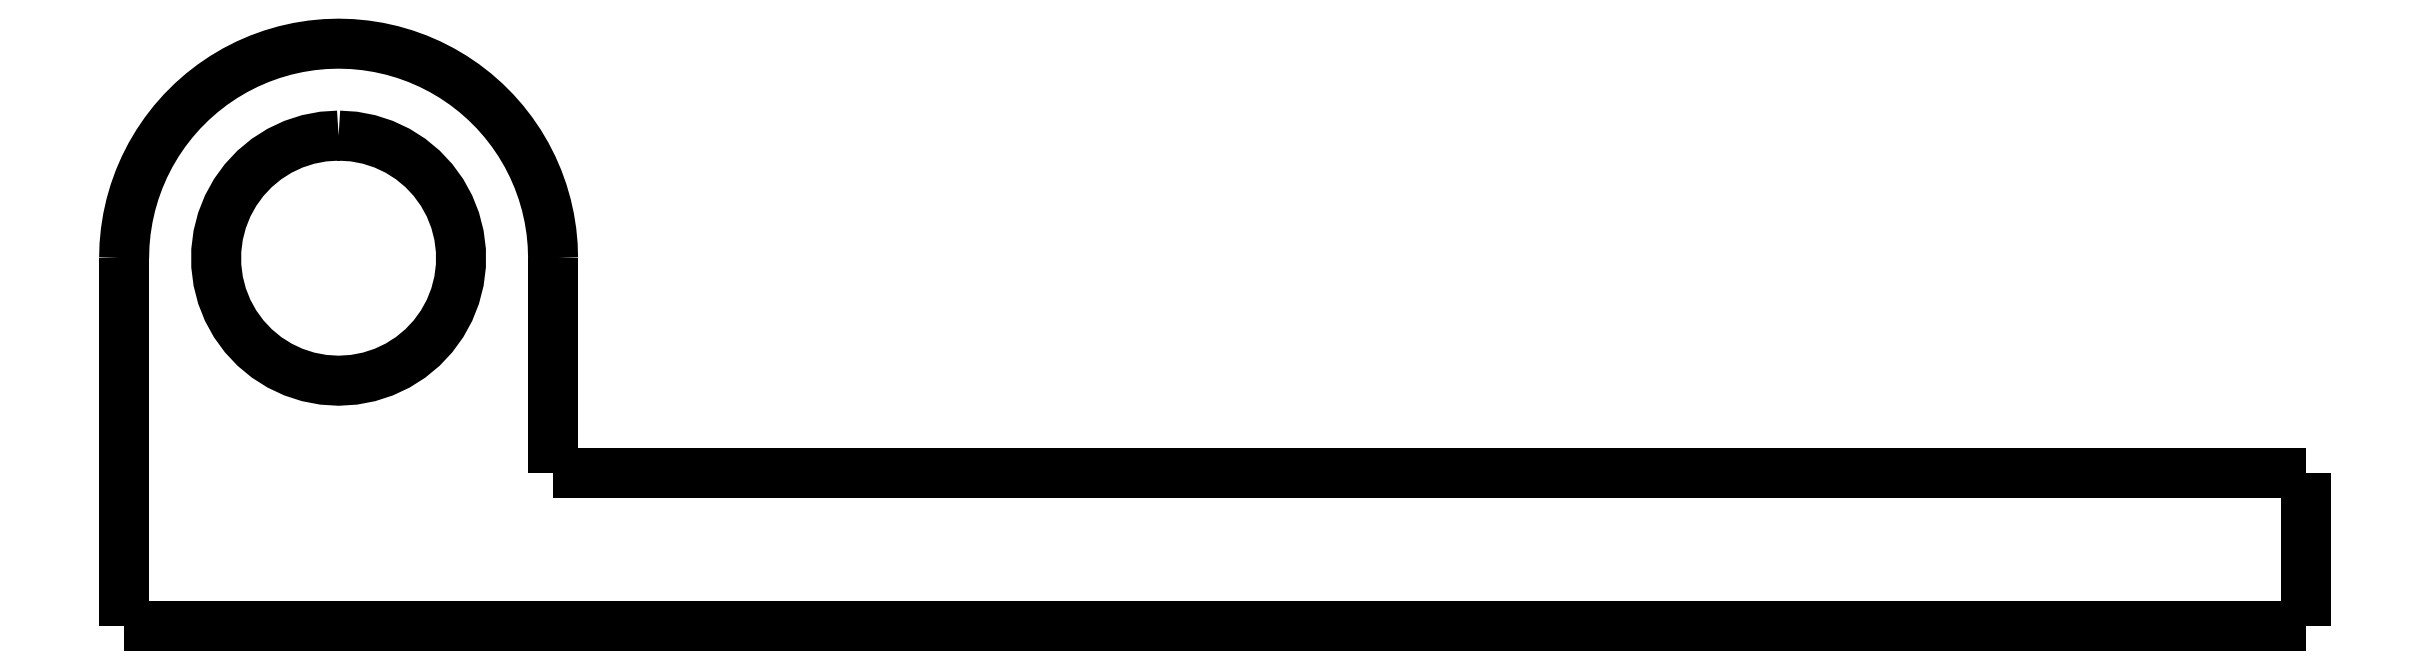
<metadata>
{"format":"dxf","ext":"dxf","renderer":"ezdxf+matplotlib","layout":"modelspace","background":"white","min_lineweight":24,"dpi":150}
</metadata>
<code>
0
SECTION
2
ENTITIES
0
LWPOLYLINE
8
0
90
51
70
0
10
-9.1
20
12
10
-9.1
20
11.86
10
-9.1
20
11.72
10
-9.1
20
11.58
10
-9.1
20
11.44
10
-9.1
20
11.3
10
-9.1
20
11.16
10
-9.1
20
11.02
10
-9.1
20
10.88
10
-9.1
20
10.74
10
-9.1
20
10.6
10
-9.1
20
10.46
10
-9.1
20
10.32
10
-9.1
20
10.18
10
-9.1
20
10.04
10
-9.1
20
9.9
10
-9.1
20
9.76
10
-9.1
20
9.62
10
-9.1
20
9.48
10
-9.1
20
9.34
10
-9.1
20
9.2
10
-9.1
20
9.06
10
-9.1
20
8.92
10
-9.1
20
8.78
10
-9.1
20
8.64
10
-9.1
20
8.5
10
-9.1
20
8.36
10
-9.1
20
8.22
10
-9.1
20
8.08
10
-9.1
20
7.94
10
-9.1
20
7.8
10
-9.1
20
7.66
10
-9.1
20
7.52
10
-9.1
20
7.38
10
-9.1
20
7.24
10
-9.1
20
7.1
10
-9.1
20
6.96
10
-9.1
20
6.82
10
-9.1
20
6.68
10
-9.1
20
6.54
10
-9.1
20
6.4
10
-9.1
20
6.26
10
-9.1
20
6.12
10
-9.1
20
5.98
10
-9.1
20
5.84
10
-9.1
20
5.7
10
-9.1
20
5.56
10
-9.1
20
5.42
10
-9.1
20
5.28
10
-9.1
20
5.14
10
-9.1
20
5
0
LWPOLYLINE
8
0
90
51
70
0
10
-23.1
20
1.641e-15
10
-21.68
20
1.54e-15
10
-20.25
20
1.439e-15
10
-18.83
20
1.338e-15
10
-17.4
20
1.237e-15
10
-15.98
20
1.135e-15
10
-14.56
20
1.034e-15
10
-13.13
20
9.331e-16
10
-11.71
20
8.319e-16
10
-10.28
20
7.307e-16
10
-8.86
20
6.295e-16
10
-7.436
20
5.284e-16
10
-6.012
20
4.272e-16
10
-4.588
20
3.26e-16
10
-3.164
20
2.248e-16
10
-1.74
20
1.236e-16
10
-0.316
20
2.245e-17
10
1.108
20
-7.873e-17
10
2.532
20
-1.799e-16
10
3.956
20
-2.811e-16
10
5.38
20
-3.823e-16
10
6.804
20
-4.835e-16
10
8.228
20
-5.846e-16
10
9.652
20
-6.858e-16
10
11.08
20
-7.87e-16
10
12.5
20
-8.882e-16
10
13.92
20
-9.894e-16
10
15.35
20
-1.091e-15
10
16.77
20
-1.192e-15
10
18.2
20
-1.293e-15
10
19.62
20
-1.394e-15
10
21.04
20
-1.495e-15
10
22.47
20
-1.596e-15
10
23.89
20
-1.698e-15
10
25.32
20
-1.799e-15
10
26.74
20
-1.9e-15
10
28.16
20
-2.001e-15
10
29.59
20
-2.102e-15
10
31.01
20
-2.204e-15
10
32.44
20
-2.305e-15
10
33.86
20
-2.406e-15
10
35.28
20
-2.507e-15
10
36.71
20
-2.608e-15
10
38.13
20
-2.709e-15
10
39.56
20
-2.811e-15
10
40.98
20
-2.912e-15
10
42.4
20
-3.013e-15
10
43.83
20
-3.114e-15
10
45.25
20
-3.215e-15
10
46.68
20
-3.317e-15
10
48.1
20
-3.418e-15
0
LWPOLYLINE
8
0
90
51
70
0
10
48.1
20
-3.418e-15
10
48.1
20
0.1
10
48.1
20
0.2
10
48.1
20
0.3
10
48.1
20
0.4
10
48.1
20
0.5
10
48.1
20
0.6
10
48.1
20
0.7
10
48.1
20
0.8
10
48.1
20
0.9
10
48.1
20
1
10
48.1
20
1.1
10
48.1
20
1.2
10
48.1
20
1.3
10
48.1
20
1.4
10
48.1
20
1.5
10
48.1
20
1.6
10
48.1
20
1.7
10
48.1
20
1.8
10
48.1
20
1.9
10
48.1
20
2
10
48.1
20
2.1
10
48.1
20
2.2
10
48.1
20
2.3
10
48.1
20
2.4
10
48.1
20
2.5
10
48.1
20
2.6
10
48.1
20
2.7
10
48.1
20
2.8
10
48.1
20
2.9
10
48.1
20
3
10
48.1
20
3.1
10
48.1
20
3.2
10
48.1
20
3.3
10
48.1
20
3.4
10
48.1
20
3.5
10
48.1
20
3.6
10
48.1
20
3.7
10
48.1
20
3.8
10
48.1
20
3.9
10
48.1
20
4
10
48.1
20
4.1
10
48.1
20
4.2
10
48.1
20
4.3
10
48.1
20
4.4
10
48.1
20
4.5
10
48.1
20
4.6
10
48.1
20
4.7
10
48.1
20
4.8
10
48.1
20
4.9
10
48.1
20
5
0
LWPOLYLINE
8
0
90
51
70
0
10
-9.1
20
5
10
-8.518
20
5
10
-7.936
20
5
10
-7.354
20
5
10
-6.772
20
5
10
-6.19
20
5
10
-5.608
20
5
10
-5.026
20
5
10
-4.444
20
5
10
-3.862
20
5
10
-3.28
20
5
10
-2.698
20
5
10
-2.116
20
5
10
-1.534
20
5
10
-0.952
20
5
10
-0.37
20
5
10
0.212
20
5
10
0.794
20
5
10
1.376
20
5
10
1.958
20
5
10
2.54
20
5
10
3.122
20
5
10
3.704
20
5
10
4.286
20
5
10
4.868
20
5
10
5.45
20
5
10
6.032
20
5
10
6.614
20
5
10
7.196
20
5
10
7.778
20
5
10
8.36
20
5
10
8.942
20
5
10
9.524
20
5
10
10.11
20
5
10
10.69
20
5
10
11.27
20
5
10
11.85
20
5
10
12.43
20
5
10
13.02
20
5
10
13.6
20
5
10
14.18
20
5
10
14.76
20
5
10
15.34
20
5
10
15.93
20
5
10
16.51
20
5
10
17.09
20
5
10
17.67
20
5
10
18.25
20
5
10
18.84
20
5
10
19.42
20
5
10
20
20
5
0
LWPOLYLINE
8
0
90
51
70
0
10
48.1
20
5
10
46.96
20
5
10
45.81
20
5
10
44.67
20
5
10
43.52
20
5
10
42.38
20
5
10
41.24
20
5
10
40.09
20
5
10
38.95
20
5
10
37.8
20
5
10
36.66
20
5
10
35.52
20
5
10
34.37
20
5
10
33.23
20
5
10
32.08
20
5
10
30.94
20
5
10
29.8
20
5
10
28.65
20
5
10
27.51
20
5
10
26.36
20
5
10
25.22
20
5
10
24.08
20
5
10
22.93
20
5
10
21.79
20
5
10
20.64
20
5
10
19.5
20
5
10
18.36
20
5
10
17.21
20
5
10
16.07
20
5
10
14.92
20
5
10
13.78
20
5
10
12.64
20
5
10
11.49
20
5
10
10.35
20
5
10
9.204
20
5
10
8.06
20
5
10
6.916
20
5
10
5.772
20
5
10
4.628
20
5
10
3.484
20
5
10
2.34
20
5
10
1.196
20
5
10
0.052
20
5
10
-1.092
20
5
10
-2.236
20
5
10
-3.38
20
5
10
-4.524
20
5
10
-5.668
20
5
10
-6.812
20
5
10
-7.956
20
5
10
-9.1
20
5
0
LWPOLYLINE
8
0
90
51
70
0
10
-9.1
20
5
10
-9.1
20
5.14
10
-9.1
20
5.28
10
-9.1
20
5.42
10
-9.1
20
5.56
10
-9.1
20
5.7
10
-9.1
20
5.84
10
-9.1
20
5.98
10
-9.1
20
6.12
10
-9.1
20
6.26
10
-9.1
20
6.4
10
-9.1
20
6.54
10
-9.1
20
6.68
10
-9.1
20
6.82
10
-9.1
20
6.96
10
-9.1
20
7.1
10
-9.1
20
7.24
10
-9.1
20
7.38
10
-9.1
20
7.52
10
-9.1
20
7.66
10
-9.1
20
7.8
10
-9.1
20
7.94
10
-9.1
20
8.08
10
-9.1
20
8.22
10
-9.1
20
8.36
10
-9.1
20
8.5
10
-9.1
20
8.64
10
-9.1
20
8.78
10
-9.1
20
8.92
10
-9.1
20
9.06
10
-9.1
20
9.2
10
-9.1
20
9.34
10
-9.1
20
9.48
10
-9.1
20
9.62
10
-9.1
20
9.76
10
-9.1
20
9.9
10
-9.1
20
10.04
10
-9.1
20
10.18
10
-9.1
20
10.32
10
-9.1
20
10.46
10
-9.1
20
10.6
10
-9.1
20
10.74
10
-9.1
20
10.88
10
-9.1
20
11.02
10
-9.1
20
11.16
10
-9.1
20
11.3
10
-9.1
20
11.44
10
-9.1
20
11.58
10
-9.1
20
11.72
10
-9.1
20
11.86
10
-9.1
20
12
0
LWPOLYLINE
8
0
90
51
70
0
10
-9.1
20
12
10
-9.114
20
12.44
10
-9.155
20
12.88
10
-9.224
20
13.31
10
-9.32
20
13.74
10
-9.443
20
14.16
10
-9.592
20
14.58
10
-9.766
20
14.98
10
-9.966
20
15.37
10
-10.19
20
15.75
10
-10.44
20
16.11
10
-10.71
20
16.46
10
-11
20
16.79
10
-11.31
20
17.1
10
-11.64
20
17.39
10
-11.99
20
17.66
10
-12.35
20
17.91
10
-12.73
20
18.13
10
-13.12
20
18.33
10
-13.52
20
18.51
10
-13.94
20
18.66
10
-14.36
20
18.78
10
-14.79
20
18.88
10
-15.22
20
18.94
10
-15.66
20
18.99
10
-16.1
20
19
10
-16.54
20
18.99
10
-16.98
20
18.94
10
-17.41
20
18.88
10
-17.84
20
18.78
10
-18.26
20
18.66
10
-18.68
20
18.51
10
-19.08
20
18.33
10
-19.47
20
18.13
10
-19.85
20
17.91
10
-20.21
20
17.66
10
-20.56
20
17.39
10
-20.89
20
17.1
10
-21.2
20
16.79
10
-21.49
20
16.46
10
-21.76
20
16.11
10
-22.01
20
15.75
10
-22.23
20
15.37
10
-22.43
20
14.98
10
-22.61
20
14.58
10
-22.76
20
14.16
10
-22.88
20
13.74
10
-22.98
20
13.31
10
-23.04
20
12.88
10
-23.09
20
12.44
10
-23.1
20
12
0
LWPOLYLINE
8
0
90
51
70
0
10
-23.1
20
12
10
-23.1
20
11.76
10
-23.1
20
11.52
10
-23.1
20
11.28
10
-23.1
20
11.04
10
-23.1
20
10.8
10
-23.1
20
10.56
10
-23.1
20
10.32
10
-23.1
20
10.08
10
-23.1
20
9.84
10
-23.1
20
9.6
10
-23.1
20
9.36
10
-23.1
20
9.12
10
-23.1
20
8.88
10
-23.1
20
8.64
10
-23.1
20
8.4
10
-23.1
20
8.16
10
-23.1
20
7.92
10
-23.1
20
7.68
10
-23.1
20
7.44
10
-23.1
20
7.2
10
-23.1
20
6.96
10
-23.1
20
6.72
10
-23.1
20
6.48
10
-23.1
20
6.24
10
-23.1
20
6
10
-23.1
20
5.76
10
-23.1
20
5.52
10
-23.1
20
5.28
10
-23.1
20
5.04
10
-23.1
20
4.8
10
-23.1
20
4.56
10
-23.1
20
4.32
10
-23.1
20
4.08
10
-23.1
20
3.84
10
-23.1
20
3.6
10
-23.1
20
3.36
10
-23.1
20
3.12
10
-23.1
20
2.88
10
-23.1
20
2.64
10
-23.1
20
2.4
10
-23.1
20
2.16
10
-23.1
20
1.92
10
-23.1
20
1.68
10
-23.1
20
1.44
10
-23.1
20
1.2
10
-23.1
20
0.96
10
-23.1
20
0.72
10
-23.1
20
0.48
10
-23.1
20
0.24
10
-23.1
20
0
0
LWPOLYLINE
8
0
90
51
70
0
10
-16.1
20
16
10
-16.6
20
15.97
10
-17.09
20
15.87
10
-17.57
20
15.72
10
-18.03
20
15.51
10
-18.45
20
15.24
10
-18.84
20
14.92
10
-19.18
20
14.55
10
-19.48
20
14.14
10
-19.72
20
13.7
10
-19.9
20
13.24
10
-20.03
20
12.75
10
-20.09
20
12.25
10
-20.09
20
11.75
10
-20.03
20
11.25
10
-19.9
20
10.76
10
-19.72
20
10.3
10
-19.48
20
9.857
10
-19.18
20
9.45
10
-18.84
20
9.084
10
-18.45
20
8.764
10
-18.03
20
8.495
10
-17.57
20
8.281
10
-17.09
20
8.126
10
-16.6
20
8.032
10
-16.1
20
8
10
-15.6
20
8.032
10
-15.11
20
8.126
10
-14.63
20
8.281
10
-14.17
20
8.495
10
-13.75
20
8.764
10
-13.36
20
9.084
10
-13.02
20
9.45
10
-12.72
20
9.857
10
-12.48
20
10.3
10
-12.3
20
10.76
10
-12.17
20
11.25
10
-12.11
20
11.75
10
-12.11
20
12.25
10
-12.17
20
12.75
10
-12.3
20
13.24
10
-12.48
20
13.7
10
-12.72
20
14.14
10
-13.02
20
14.55
10
-13.36
20
14.92
10
-13.75
20
15.24
10
-14.17
20
15.51
10
-14.63
20
15.72
10
-15.11
20
15.87
10
-15.6
20
15.97
10
-16.1
20
16
0
ENDSEC
0
EOF

</code>
